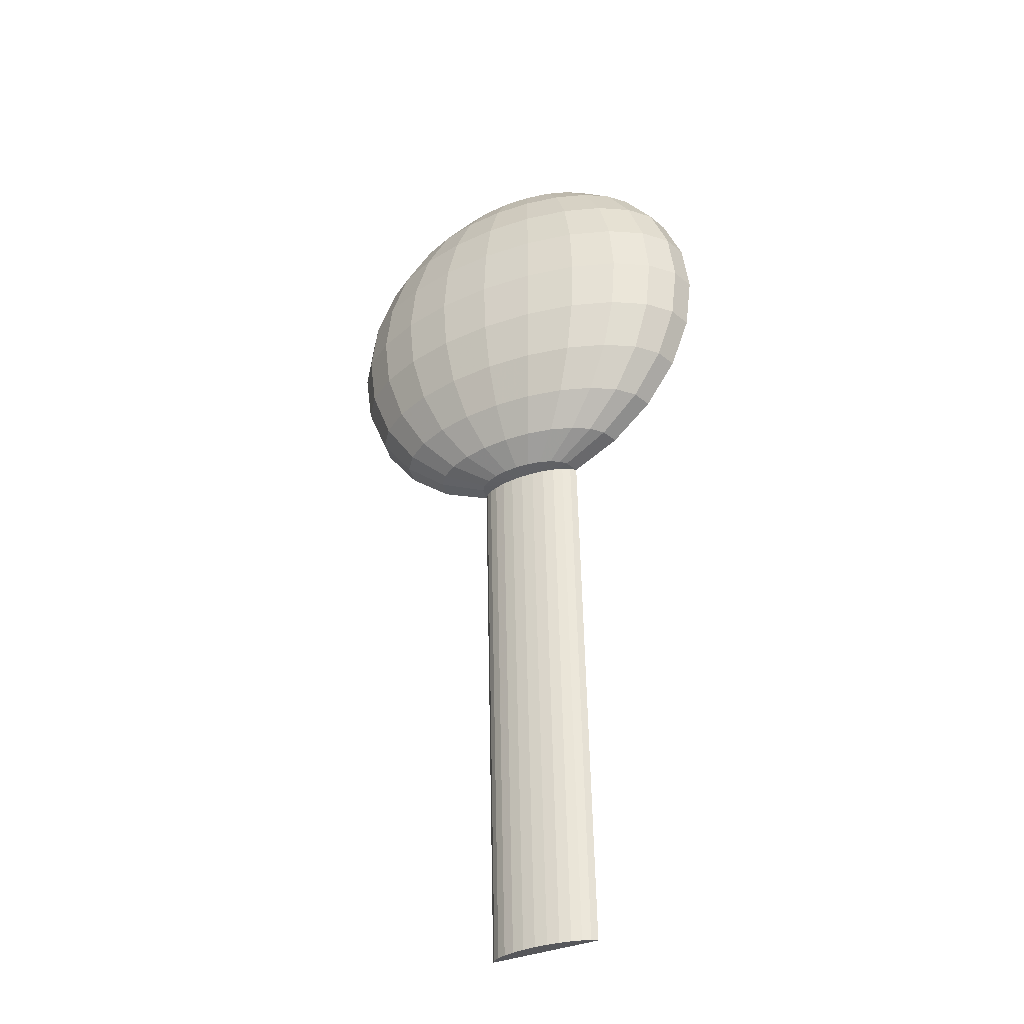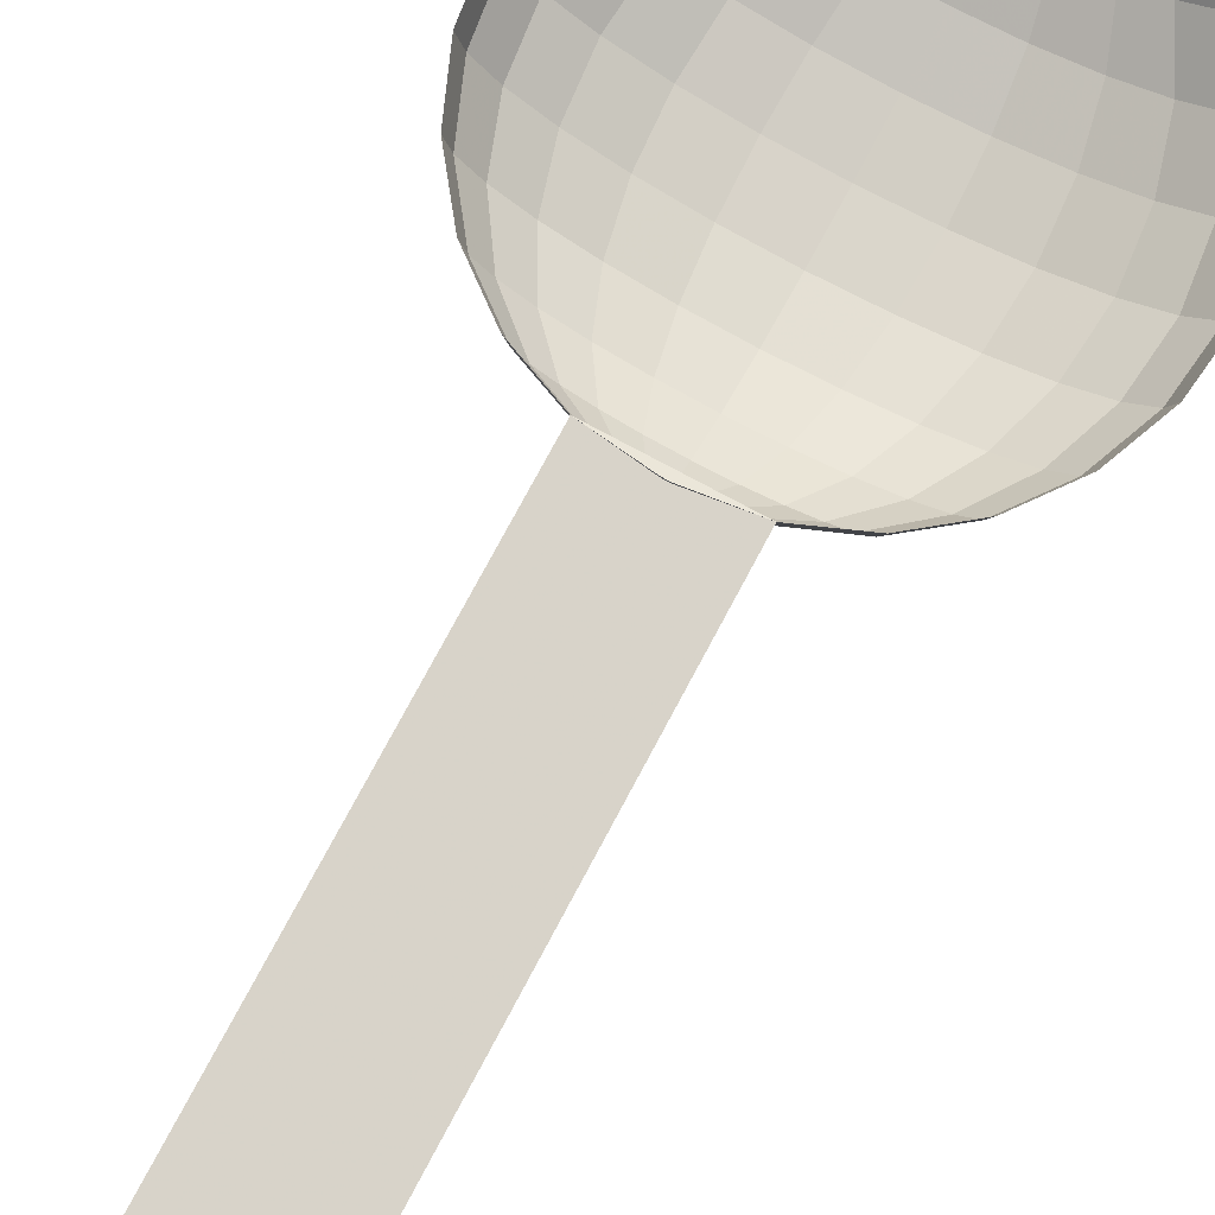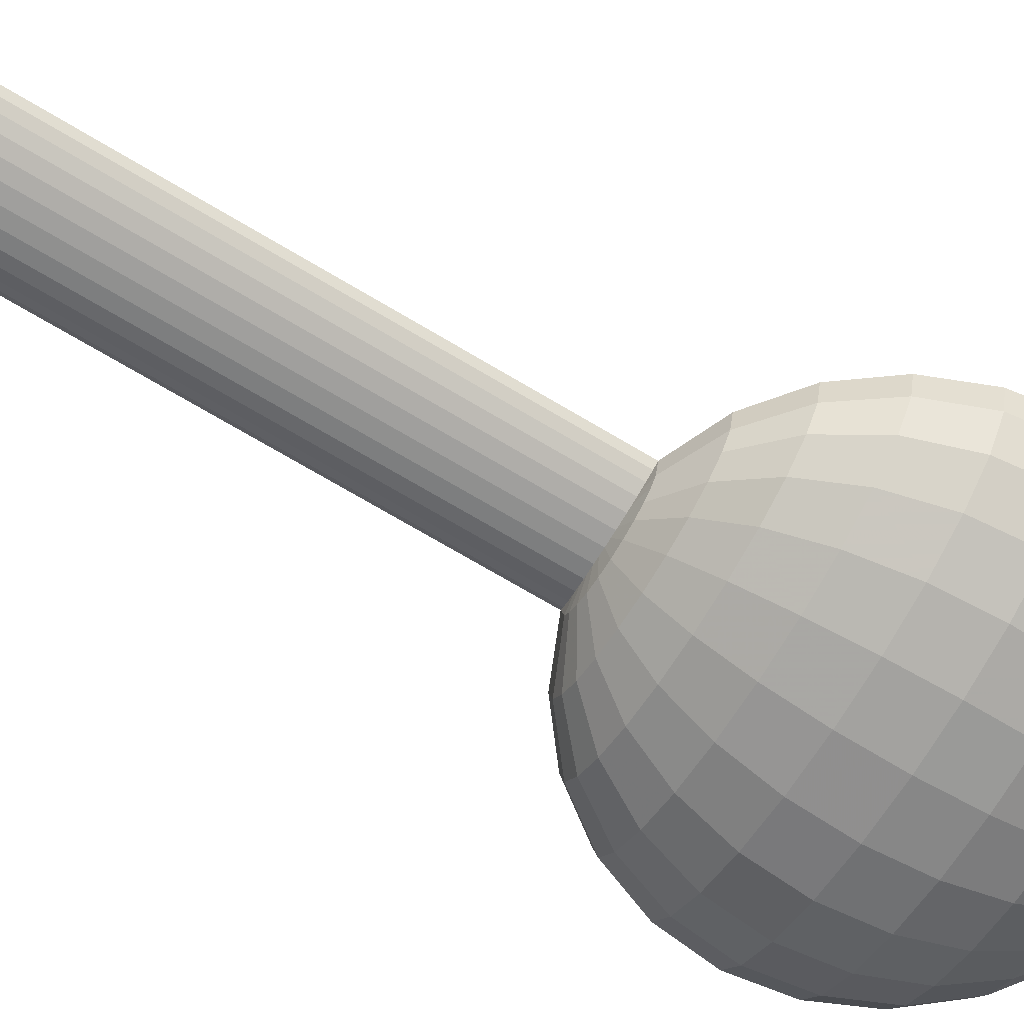
<metadata>
{"format":"obj","ext":"obj","renderer":"f3d","projection":"perspective","resolution":1024,"background":"white","views":[{"elev":-36.2,"azim":-152.1,"up":"+Y"},{"elev":78.6,"azim":28.1,"up":"+Z"},{"elev":-67.5,"azim":59.4,"up":"+Z"}]}
</metadata>
<code>
v 0.02841 -2.165 0.2637
v 0.04613 -0.07519 0.1543
v 0.04613 -2.169 0.241
v 0.02841 -0.07143 0.177
v 0.2455 1.516 0.1462
v 0.3933 1.489 0.07232
v 0.4265 1.489 0.09396
v 0.5952 1.408 0.04527
v 0.531 1.408 0.003459
v 0.4545 0.7086 -0.2438
v 0.6355 0.9176 -0.1915
v 0.4474 0.9176 -0.2305
v 0.6493 0.7086 -0.2035
v 0.5952 1.112 -0.1566
v 0.4265 1.112 -0.1915
v 0.5952 0.3048 -0.1566
v 0.4474 0.4996 -0.2305
v 0.4265 0.3048 -0.1915
v 0.6355 0.4996 -0.1915
v 0.531 0.1376 -0.101
v 0.3933 0.1376 -0.1296
v 0.9446 0.3048 0.1453
v 0.999 0.4996 0.04527
v 0.9211 0.3048 0.05571
v 1.024 0.4996 0.1401
v 0.2455 1.28 -0.1393
v 0.2455 1.112 -0.2035
v 0.3933 1.28 -0.1296
v 0.2455 1.408 -0.05567
v 0.35 1.408 -0.04879
v 0.9449 0.7086 -0.05567
v 0.7971 0.4996 -0.1296
v 0.9211 0.4996 -0.04879
v 0.8166 0.7086 -0.1393
v 0.74 0.3048 -0.101
v 0.8512 0.3048 -0.02862
v 0.1505 -0.08345 0.1045
v 0.1969 -2.178 0.1833
v 0.1505 -2.177 0.1911
v 0.1969 -0.08474 0.09662
v 0.2455 -2.179 0.1806
v 0.2455 -0.08518 0.09396
v 0.2455 -0.09894 0.1462
v 0.4627 -0.07143 0.177
v 0.4474 -0.07143 0.1192
v 0.2572 -0.09894 0.1906
v -0.3274 0.1376 0.1536
v -0.1445 0.009248 0.09396
v -0.306 0.1376 0.07232
v -0.163 0.009248 0.1644
v 0.04365 -0.07143 0.1192
v 0.09774 1.489 0.07232
v 0.141 1.489 0.05571
v -0.03997 1.408 0.003459
v 0.04365 1.408 -0.02862
v 0.141 1.408 -0.04879
v -0.03997 1.28 -0.101
v 0.09774 1.28 -0.1296
v 0.4265 -0.07143 0.09396
v 0.4474 1.489 0.1192
v 0.8185 1.28 0.1536
v 0.6355 1.408 0.09396
v 0.7971 1.28 0.07232
v 0.6541 1.408 0.1644
v 0.531 0.009248 0.003459
v 0.74 0.1376 0.003459
v 0.6493 0.1376 -0.05567
v 0.5952 0.009248 0.04527
v -0.1041 0.009248 0.04527
v -0.249 0.1376 0.003459
v 0.06453 -0.07143 0.09396
v 0.04365 1.489 0.1192
v 0.06453 1.489 0.09396
v -0.1041 1.408 0.04527
v -0.1582 1.28 -0.05567
v 0.35 0.009248 -0.04879
v 0.4474 0.009248 -0.02862
v 0.35 -0.07143 0.05571
v 0.2996 -0.07143 0.04527
v 0.2996 1.489 0.04527
v 0.35 1.489 0.05571
v 0.3933 -0.07143 0.07232
v -0.1041 1.112 -0.1566
v -0.249 1.112 -0.101
v -0.1445 0.9176 -0.1915
v -0.306 0.9176 -0.1296
v -0.1582 0.7086 -0.2035
v -0.3255 0.7086 -0.1393
v 0.1914 -0.07143 0.04527
v 0.2455 -0.07143 0.04171
v 0.09774 0.1376 -0.1296
v 0.2455 0.009248 -0.05567
v 0.2455 0.1376 -0.1393
v 0.141 0.009248 -0.04879
v 0.04365 0.009248 -0.02862
v 0.141 -0.07143 0.05571
v 0.1914 1.489 0.04527
v 0.09774 -0.07143 0.07232
v 0.2455 0.3048 -0.2035
v 0.06453 0.3048 -0.1915
v 0.7971 0.1376 0.07232
v 0.8185 0.1376 0.1536
v 0.6355 0.009248 0.09396
v 0.6541 0.009248 0.1644
v 0.2455 0.7086 -0.2576
v 0.04365 0.9176 -0.2305
v 0.03653 0.7086 -0.2438
v 0.2455 0.9176 -0.2438
v -0.43 0.4996 -0.04879
v -0.306 0.4996 -0.1296
v -0.4538 0.7086 -0.05567
v -0.3601 0.3048 -0.02862
v -0.249 0.3048 -0.101
v -0.1582 0.1376 -0.05567
v 0.2339 -0.09894 0.1906
v 0.2942 -2.178 0.1833
v 0.2942 -0.08474 0.09662
v 0.4627 1.489 0.177
v 0.2572 1.516 0.1906
v 0.02841 1.489 0.177
v 0.2339 1.516 0.1906
v -0.03997 0.1376 -0.101
v -0.03997 0.009248 0.003459
v 0.74 1.28 0.003459
v 0.9211 1.112 0.05571
v 0.9211 0.9176 -0.04879
v 0.999 0.9176 0.04527
v 0.8512 1.112 -0.02862
v 0.7971 0.9176 -0.1296
v 0.6493 1.28 -0.05567
v 0.4449 -0.07519 0.1543
v 0.4627 -2.165 0.2637
v 0.4449 -2.169 0.241
v 0.4178 -0.07855 0.134
v 0.4178 -2.172 0.2207
v 0.3824 -0.08135 0.1171
v 0.3824 -2.175 0.2038
v 0.3406 -0.08345 0.1045
v 0.3406 -2.177 0.1911
v -0.1445 1.408 0.09396
v -0.249 1.28 0.003459
v 0.74 1.112 -0.101
v 0.1087 -2.175 0.2038
v 0.07331 -2.172 0.2207
v 0.1087 -0.08135 0.1171
v 0.07331 -0.07855 0.134
v -0.3601 1.112 -0.02862
v -0.5079 0.9176 0.04527
v -0.43 0.9176 -0.04879
v -0.43 1.112 0.05571
v -0.5345 0.7086 0.04171
v -0.5079 0.4996 0.04527
v -0.1445 0.4996 -0.1915
v 0.04365 0.4996 -0.2305
v -0.1041 0.3048 -0.1566
v 0.4474 1.408 -0.02862
v 0.06453 1.112 -0.1915
v 0.9446 1.112 0.1453
v 1.024 0.9176 0.1401
v 1.026 0.7086 0.04171
v -0.3274 1.28 0.1536
v -0.306 1.28 0.07232
v -0.163 1.408 0.1644
v -0.4536 1.112 0.1453
v -0.5599 0.7086 0.1383
v -0.5329 0.4996 0.1401
v -0.4536 0.3048 0.1453
v -0.43 0.3048 0.05571
v 0.531 1.28 -0.101
v 0.2455 0.4996 -0.2438
v 1.051 0.7086 0.1383
v 0.2455 1.489 0.04171
v -0.5329 0.9176 0.1401
f 1 2 3
f 1 2 3
f 1 2 3
f 2 1 4
f 2 1 4
f 2 1 4
f 5 6 7
f 5 6 7
f 5 6 7
f 8 6 9
f 8 6 9
f 8 6 9
f 6 8 7
f 6 8 7
f 6 8 7
f 10 11 12
f 10 11 12
f 10 11 12
f 11 10 13
f 11 10 13
f 11 10 13
f 12 14 15
f 12 14 15
f 12 14 15
f 14 12 11
f 14 12 11
f 14 12 11
f 16 17 18
f 16 17 18
f 16 17 18
f 17 16 19
f 17 16 19
f 17 16 19
f 20 18 21
f 20 18 21
f 20 18 21
f 18 20 16
f 18 20 16
f 18 20 16
f 22 23 24
f 22 23 24
f 22 23 24
f 23 22 25
f 23 22 25
f 23 22 25
f 15 26 27
f 15 26 27
f 15 26 27
f 26 15 28
f 26 15 28
f 26 15 28
f 28 29 26
f 28 29 26
f 28 29 26
f 29 28 30
f 29 28 30
f 29 28 30
f 31 32 33
f 31 32 33
f 31 32 33
f 32 31 34
f 32 31 34
f 32 31 34
f 33 35 36
f 33 35 36
f 33 35 36
f 35 33 32
f 35 33 32
f 35 33 32
f 32 13 19
f 32 13 19
f 32 13 19
f 13 32 34
f 13 32 34
f 13 32 34
f 35 19 16
f 35 19 16
f 35 19 16
f 19 35 32
f 19 35 32
f 19 35 32
f 37 38 39
f 37 38 39
f 37 38 39
f 38 37 40
f 38 37 40
f 38 37 40
f 40 41 38
f 40 41 38
f 40 41 38
f 41 40 42
f 41 40 42
f 41 40 42
f 43 44 45
f 43 44 45
f 43 44 45
f 44 43 46
f 44 43 46
f 44 43 46
f 47 48 49
f 47 48 49
f 47 48 49
f 48 47 50
f 48 47 50
f 48 47 50
f 50 51 48
f 50 51 48
f 50 51 48
f 51 50 4
f 51 50 4
f 51 50 4
f 5 52 53
f 5 52 53
f 5 52 53
f 53 54 55
f 53 54 55
f 53 54 55
f 54 53 52
f 54 53 52
f 54 53 52
f 56 57 58
f 56 57 58
f 56 57 58
f 57 56 55
f 57 56 55
f 57 56 55
f 43 45 59
f 43 45 59
f 43 45 59
f 5 7 60
f 5 7 60
f 5 7 60
f 61 62 63
f 61 62 63
f 61 62 63
f 62 61 64
f 62 61 64
f 62 61 64
f 65 66 67
f 65 66 67
f 65 66 67
f 66 65 68
f 66 65 68
f 66 65 68
f 49 69 70
f 49 69 70
f 49 69 70
f 69 49 48
f 69 49 48
f 69 49 48
f 43 71 51
f 43 71 51
f 43 71 51
f 5 72 73
f 5 72 73
f 5 72 73
f 5 73 52
f 5 73 52
f 5 73 52
f 52 74 54
f 52 74 54
f 52 74 54
f 74 52 73
f 74 52 73
f 74 52 73
f 55 75 57
f 55 75 57
f 55 75 57
f 75 55 54
f 75 55 54
f 75 55 54
f 76 20 21
f 76 20 21
f 76 20 21
f 20 76 77
f 20 76 77
f 20 76 77
f 43 78 79
f 43 78 79
f 43 78 79
f 5 80 81
f 5 80 81
f 5 80 81
f 29 58 26
f 29 58 26
f 29 58 26
f 58 29 56
f 58 29 56
f 58 29 56
f 82 68 65
f 82 68 65
f 82 68 65
f 68 82 59
f 68 82 59
f 68 82 59
f 43 59 82
f 43 59 82
f 43 59 82
f 83 75 84
f 83 75 84
f 83 75 84
f 75 83 57
f 75 83 57
f 75 83 57
f 85 84 86
f 85 84 86
f 85 84 86
f 84 85 83
f 84 85 83
f 84 85 83
f 87 86 88
f 87 86 88
f 87 86 88
f 86 87 85
f 86 87 85
f 86 87 85
f 89 42 90
f 89 42 90
f 89 42 90
f 42 89 43
f 42 89 43
f 42 89 43
f 91 92 93
f 91 92 93
f 91 92 93
f 92 91 94
f 92 91 94
f 92 91 94
f 95 89 94
f 95 89 94
f 95 89 94
f 89 95 96
f 89 95 96
f 89 95 96
f 43 89 96
f 43 89 96
f 43 89 96
f 5 53 97
f 5 53 97
f 5 53 97
f 79 89 90
f 79 89 90
f 79 89 90
f 89 79 96
f 89 79 96
f 89 79 96
f 96 79 78
f 96 79 78
f 96 79 78
f 96 78 82
f 96 78 82
f 96 78 82
f 96 82 98
f 96 82 98
f 96 82 98
f 98 82 71
f 98 82 71
f 98 82 71
f 71 82 59
f 71 82 59
f 71 82 59
f 71 59 45
f 71 59 45
f 71 59 45
f 71 45 51
f 71 45 51
f 71 45 51
f 51 45 4
f 51 45 4
f 51 45 4
f 4 45 44
f 4 45 44
f 4 45 44
f 91 99 100
f 91 99 100
f 91 99 100
f 99 91 93
f 99 91 93
f 99 91 93
f 22 101 102
f 22 101 102
f 22 101 102
f 101 22 24
f 101 22 24
f 101 22 24
f 103 102 101
f 103 102 101
f 103 102 101
f 102 103 104
f 102 103 104
f 102 103 104
f 24 66 101
f 24 66 101
f 24 66 101
f 66 24 36
f 66 24 36
f 66 24 36
f 68 101 66
f 68 101 66
f 68 101 66
f 101 68 103
f 101 68 103
f 101 68 103
f 105 106 107
f 105 106 107
f 105 106 107
f 106 105 108
f 106 105 108
f 106 105 108
f 88 109 110
f 88 109 110
f 88 109 110
f 109 88 111
f 109 88 111
f 109 88 111
f 110 112 113
f 110 112 113
f 110 112 113
f 112 110 109
f 112 110 109
f 112 110 109
f 114 112 70
f 114 112 70
f 114 112 70
f 112 114 113
f 112 114 113
f 112 114 113
f 44 115 4
f 44 115 4
f 44 115 4
f 115 44 46
f 115 44 46
f 115 44 46
f 42 116 41
f 42 116 41
f 42 116 41
f 116 42 117
f 116 42 117
f 116 42 117
f 79 77 76
f 79 77 76
f 79 77 76
f 77 79 78
f 77 79 78
f 77 79 78
f 118 5 60
f 118 5 60
f 118 5 60
f 5 118 119
f 5 118 119
f 5 118 119
f 64 60 62
f 64 60 62
f 64 60 62
f 60 64 118
f 60 64 118
f 60 64 118
f 5 120 72
f 5 120 72
f 5 120 72
f 120 5 121
f 120 5 121
f 120 5 121
f 114 95 122
f 114 95 122
f 114 95 122
f 95 114 123
f 95 114 123
f 95 114 123
f 123 96 95
f 123 96 95
f 123 96 95
f 96 123 98
f 96 123 98
f 96 123 98
f 43 96 98
f 43 96 98
f 43 96 98
f 70 123 114
f 70 123 114
f 70 123 114
f 123 70 69
f 123 70 69
f 123 70 69
f 69 98 123
f 69 98 123
f 69 98 123
f 98 69 71
f 98 69 71
f 98 69 71
f 43 98 71
f 43 98 71
f 43 98 71
f 63 8 124
f 63 8 124
f 63 8 124
f 8 63 62
f 8 63 62
f 8 63 62
f 125 126 127
f 125 126 127
f 125 126 127
f 126 125 128
f 126 125 128
f 126 125 128
f 13 129 11
f 13 129 11
f 13 129 11
f 129 13 34
f 129 13 34
f 129 13 34
f 124 9 130
f 124 9 130
f 124 9 130
f 9 124 8
f 9 124 8
f 9 124 8
f 63 128 125
f 63 128 125
f 63 128 125
f 128 63 124
f 128 63 124
f 128 63 124
f 131 132 133
f 131 132 133
f 131 132 133
f 132 131 44
f 132 131 44
f 132 131 44
f 134 133 135
f 134 133 135
f 134 133 135
f 133 134 131
f 133 134 131
f 133 134 131
f 136 135 137
f 136 135 137
f 136 135 137
f 135 136 134
f 135 136 134
f 135 136 134
f 138 137 139
f 138 137 139
f 138 137 139
f 137 138 136
f 137 138 136
f 137 138 136
f 67 16 20
f 67 16 20
f 67 16 20
f 16 67 35
f 16 67 35
f 16 67 35
f 45 104 103
f 45 104 103
f 45 104 103
f 104 45 44
f 104 45 44
f 104 45 44
f 73 140 74
f 73 140 74
f 73 140 74
f 140 73 72
f 140 73 72
f 140 73 72
f 54 141 75
f 54 141 75
f 54 141 75
f 141 54 74
f 141 54 74
f 141 54 74
f 31 129 34
f 31 129 34
f 31 129 34
f 129 31 126
f 129 31 126
f 129 31 126
f 43 82 78
f 43 82 78
f 43 82 78
f 5 81 6
f 5 81 6
f 5 81 6
f 115 46 43
f 115 46 43
f 115 46 43
f 11 142 14
f 11 142 14
f 11 142 14
f 142 11 129
f 142 11 129
f 142 11 129
f 117 139 116
f 117 139 116
f 117 139 116
f 139 117 138
f 139 117 138
f 139 117 138
f 93 18 99
f 93 18 99
f 93 18 99
f 18 93 21
f 18 93 21
f 18 93 21
f 19 10 17
f 19 10 17
f 19 10 17
f 10 19 13
f 10 19 13
f 10 19 13
f 116 38 41
f 116 38 41
f 116 38 41
f 38 116 139
f 38 116 139
f 38 116 139
f 38 139 39
f 38 139 39
f 38 139 39
f 39 139 137
f 39 139 137
f 39 139 137
f 39 137 143
f 39 137 143
f 39 137 143
f 143 137 135
f 143 137 135
f 143 137 135
f 143 135 144
f 143 135 144
f 143 135 144
f 144 135 3
f 144 135 3
f 144 135 3
f 3 135 133
f 3 135 133
f 3 135 133
f 3 133 1
f 3 133 1
f 3 133 1
f 1 133 132
f 1 133 132
f 1 133 132
f 145 144 146
f 145 144 146
f 145 144 146
f 144 145 143
f 144 145 143
f 144 145 143
f 132 4 1
f 132 4 1
f 132 4 1
f 4 132 44
f 4 132 44
f 4 132 44
f 147 148 149
f 147 148 149
f 147 148 149
f 148 147 150
f 148 147 150
f 148 147 150
f 149 151 111
f 149 151 111
f 149 151 111
f 151 149 148
f 151 149 148
f 151 149 148
f 111 152 109
f 111 152 109
f 111 152 109
f 152 111 151
f 152 111 151
f 152 111 151
f 78 65 77
f 78 65 77
f 78 65 77
f 65 78 82
f 65 78 82
f 65 78 82
f 48 71 69
f 48 71 69
f 48 71 69
f 71 48 51
f 71 48 51
f 71 48 51
f 3 146 144
f 3 146 144
f 3 146 144
f 146 3 2
f 146 3 2
f 146 3 2
f 153 107 87
f 153 107 87
f 153 107 87
f 107 153 154
f 107 153 154
f 107 153 154
f 155 154 153
f 155 154 153
f 155 154 153
f 154 155 100
f 154 155 100
f 154 155 100
f 122 100 155
f 122 100 155
f 122 100 155
f 100 122 91
f 100 122 91
f 100 122 91
f 122 94 91
f 122 94 91
f 122 94 91
f 94 122 95
f 94 122 95
f 94 122 95
f 156 80 30
f 156 80 30
f 156 80 30
f 80 156 81
f 80 156 81
f 80 156 81
f 157 57 83
f 157 57 83
f 157 57 83
f 57 157 58
f 57 157 58
f 57 157 58
f 106 83 85
f 106 83 85
f 106 83 85
f 83 106 157
f 83 106 157
f 83 106 157
f 107 85 87
f 107 85 87
f 107 85 87
f 85 107 106
f 85 107 106
f 85 107 106
f 9 81 156
f 9 81 156
f 9 81 156
f 81 9 6
f 81 9 6
f 81 9 6
f 61 125 158
f 61 125 158
f 61 125 158
f 125 61 63
f 125 61 63
f 125 61 63
f 158 127 159
f 158 127 159
f 158 127 159
f 127 158 125
f 127 158 125
f 127 158 125
f 127 31 160
f 127 31 160
f 127 31 160
f 31 127 126
f 31 127 126
f 31 127 126
f 108 157 106
f 108 157 106
f 108 157 106
f 157 108 27
f 157 108 27
f 157 108 27
f 36 67 66
f 36 67 66
f 36 67 66
f 67 36 35
f 67 36 35
f 67 36 35
f 77 67 20
f 77 67 20
f 77 67 20
f 67 77 65
f 67 77 65
f 67 77 65
f 140 161 162
f 140 161 162
f 140 161 162
f 161 140 163
f 161 140 163
f 161 140 163
f 162 164 150
f 162 164 150
f 162 164 150
f 164 162 161
f 164 162 161
f 164 162 161
f 152 165 166
f 152 165 166
f 152 165 166
f 165 152 151
f 165 152 151
f 165 152 151
f 152 167 168
f 152 167 168
f 152 167 168
f 167 152 166
f 167 152 166
f 167 152 166
f 168 47 49
f 168 47 49
f 168 47 49
f 47 168 167
f 47 168 167
f 47 168 167
f 128 130 142
f 128 130 142
f 128 130 142
f 130 128 124
f 130 128 124
f 130 128 124
f 128 129 126
f 128 129 126
f 128 129 126
f 129 128 142
f 129 128 142
f 129 128 142
f 14 130 169
f 14 130 169
f 14 130 169
f 130 14 142
f 130 14 142
f 130 14 142
f 130 156 169
f 130 156 169
f 130 156 169
f 156 130 9
f 156 130 9
f 156 130 9
f 4 43 51
f 4 43 51
f 4 43 51
f 43 4 115
f 43 4 115
f 43 4 115
f 112 152 168
f 112 152 168
f 112 152 168
f 152 112 109
f 152 112 109
f 152 112 109
f 112 49 70
f 112 49 70
f 112 49 70
f 49 112 168
f 49 112 168
f 49 112 168
f 75 147 84
f 75 147 84
f 75 147 84
f 147 75 141
f 147 75 141
f 147 75 141
f 84 149 86
f 84 149 86
f 84 149 86
f 149 84 147
f 149 84 147
f 149 84 147
f 86 111 88
f 86 111 88
f 86 111 88
f 111 86 149
f 111 86 149
f 111 86 149
f 110 87 88
f 110 87 88
f 110 87 88
f 87 110 153
f 87 110 153
f 87 110 153
f 113 153 110
f 113 153 110
f 113 153 110
f 153 113 155
f 153 113 155
f 153 113 155
f 114 155 113
f 114 155 113
f 114 155 113
f 155 114 122
f 155 114 122
f 155 114 122
f 154 105 107
f 154 105 107
f 154 105 107
f 105 154 170
f 105 154 170
f 105 154 170
f 10 108 105
f 10 108 105
f 10 108 105
f 108 10 12
f 108 10 12
f 108 10 12
f 62 7 8
f 62 7 8
f 62 7 8
f 7 62 60
f 7 62 60
f 7 62 60
f 23 31 33
f 23 31 33
f 23 31 33
f 31 23 160
f 31 23 160
f 31 23 160
f 23 36 24
f 23 36 24
f 23 36 24
f 36 23 33
f 36 23 33
f 36 23 33
f 100 170 154
f 100 170 154
f 100 170 154
f 170 100 99
f 170 100 99
f 170 100 99
f 94 90 92
f 94 90 92
f 94 90 92
f 90 94 89
f 90 94 89
f 90 94 89
f 159 160 171
f 159 160 171
f 159 160 171
f 160 159 127
f 160 159 127
f 160 159 127
f 171 23 25
f 171 23 25
f 171 23 25
f 23 171 160
f 23 171 160
f 23 171 160
f 97 55 56
f 97 55 56
f 97 55 56
f 55 97 53
f 55 97 53
f 55 97 53
f 172 56 29
f 172 56 29
f 172 56 29
f 56 172 97
f 56 172 97
f 56 172 97
f 5 97 172
f 5 97 172
f 5 97 172
f 27 58 157
f 27 58 157
f 27 58 157
f 58 27 26
f 58 27 26
f 58 27 26
f 150 173 148
f 150 173 148
f 150 173 148
f 173 150 164
f 173 150 164
f 173 150 164
f 151 173 165
f 151 173 165
f 151 173 165
f 173 151 148
f 173 151 148
f 173 151 148
f 72 163 140
f 72 163 140
f 72 163 140
f 163 72 120
f 163 72 120
f 163 72 120
f 74 162 141
f 74 162 141
f 74 162 141
f 162 74 140
f 162 74 140
f 162 74 140
f 141 150 147
f 141 150 147
f 141 150 147
f 150 141 162
f 150 141 162
f 150 141 162
f 15 169 28
f 15 169 28
f 15 169 28
f 169 15 14
f 169 15 14
f 169 15 14
f 169 30 28
f 169 30 28
f 169 30 28
f 30 169 156
f 30 169 156
f 30 169 156
f 30 172 29
f 30 172 29
f 30 172 29
f 172 30 80
f 172 30 80
f 172 30 80
f 121 5 119
f 121 5 119
f 121 5 119
f 5 172 80
f 5 172 80
f 5 172 80
f 42 79 90
f 42 79 90
f 42 79 90
f 79 42 43
f 79 42 43
f 79 42 43
f 90 76 92
f 90 76 92
f 90 76 92
f 76 90 79
f 76 90 79
f 76 90 79
f 92 21 93
f 92 21 93
f 92 21 93
f 21 92 76
f 21 92 76
f 21 92 76
f 108 15 27
f 108 15 27
f 108 15 27
f 15 108 12
f 15 108 12
f 15 108 12
f 17 105 170
f 17 105 170
f 17 105 170
f 105 17 10
f 105 17 10
f 105 17 10
f 18 170 99
f 18 170 99
f 18 170 99
f 170 18 17
f 170 18 17
f 170 18 17
f 37 143 145
f 37 143 145
f 37 143 145
f 143 37 39
f 143 37 39
f 143 37 39
f 59 103 68
f 59 103 68
f 59 103 68
f 103 59 45
f 103 59 45
f 103 59 45

</code>
